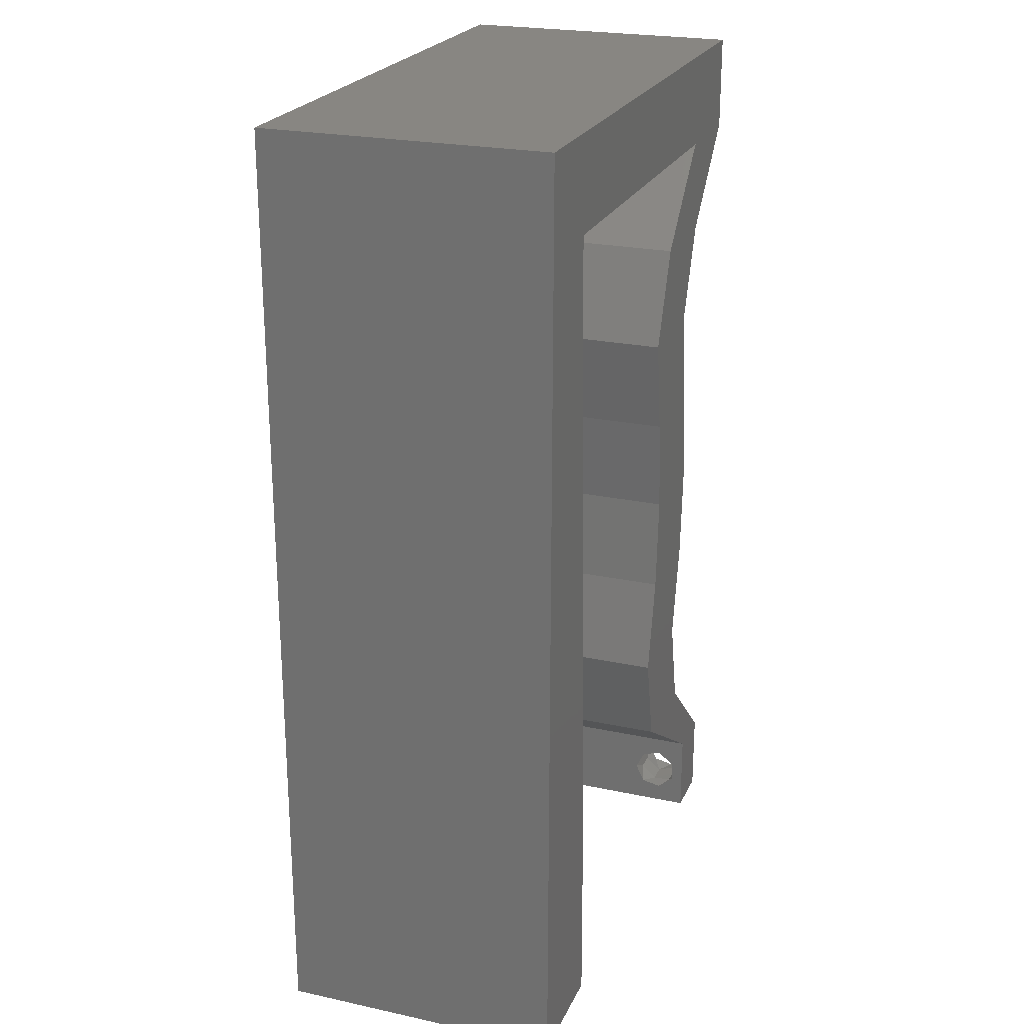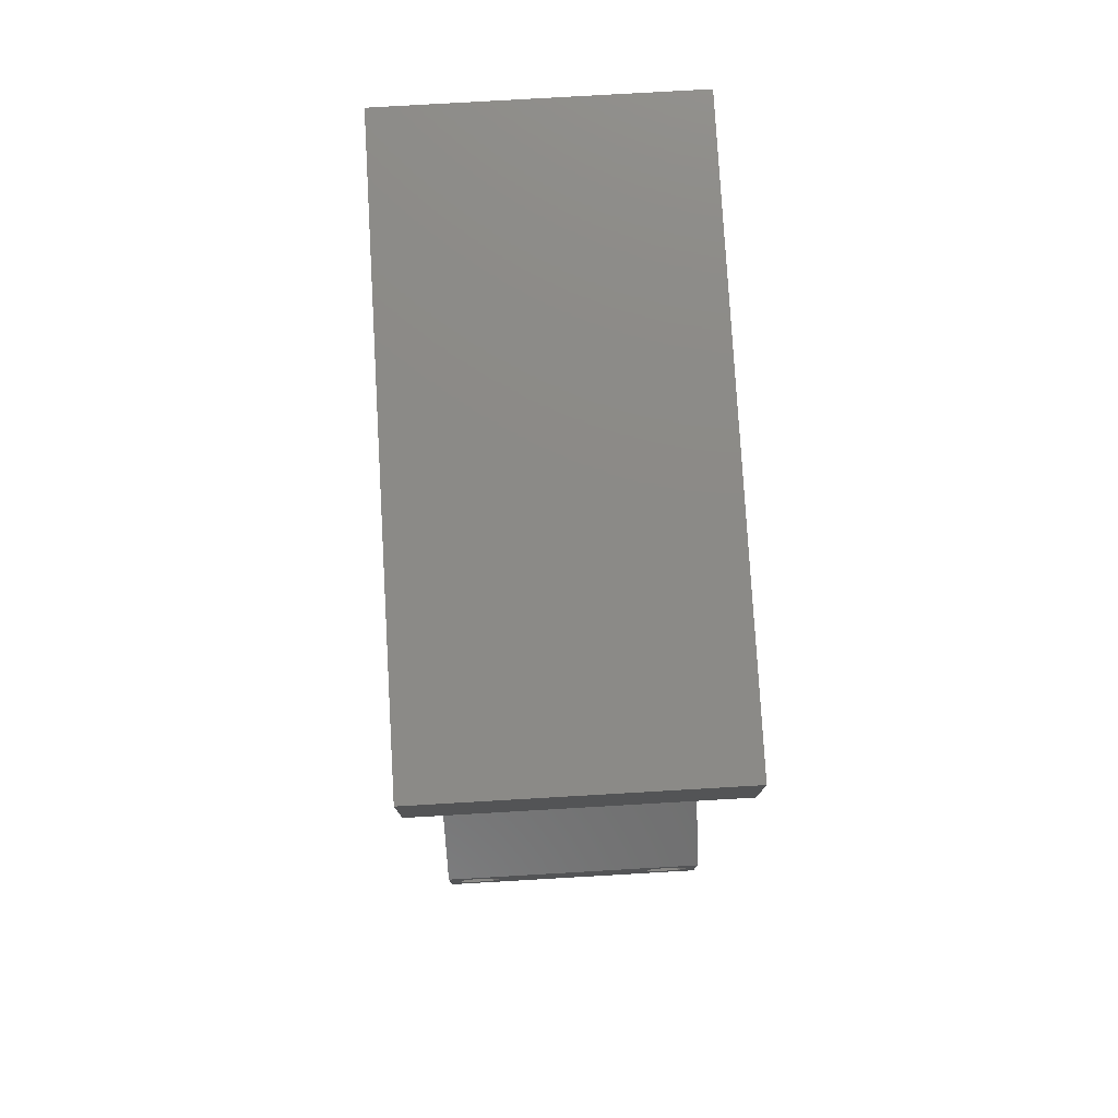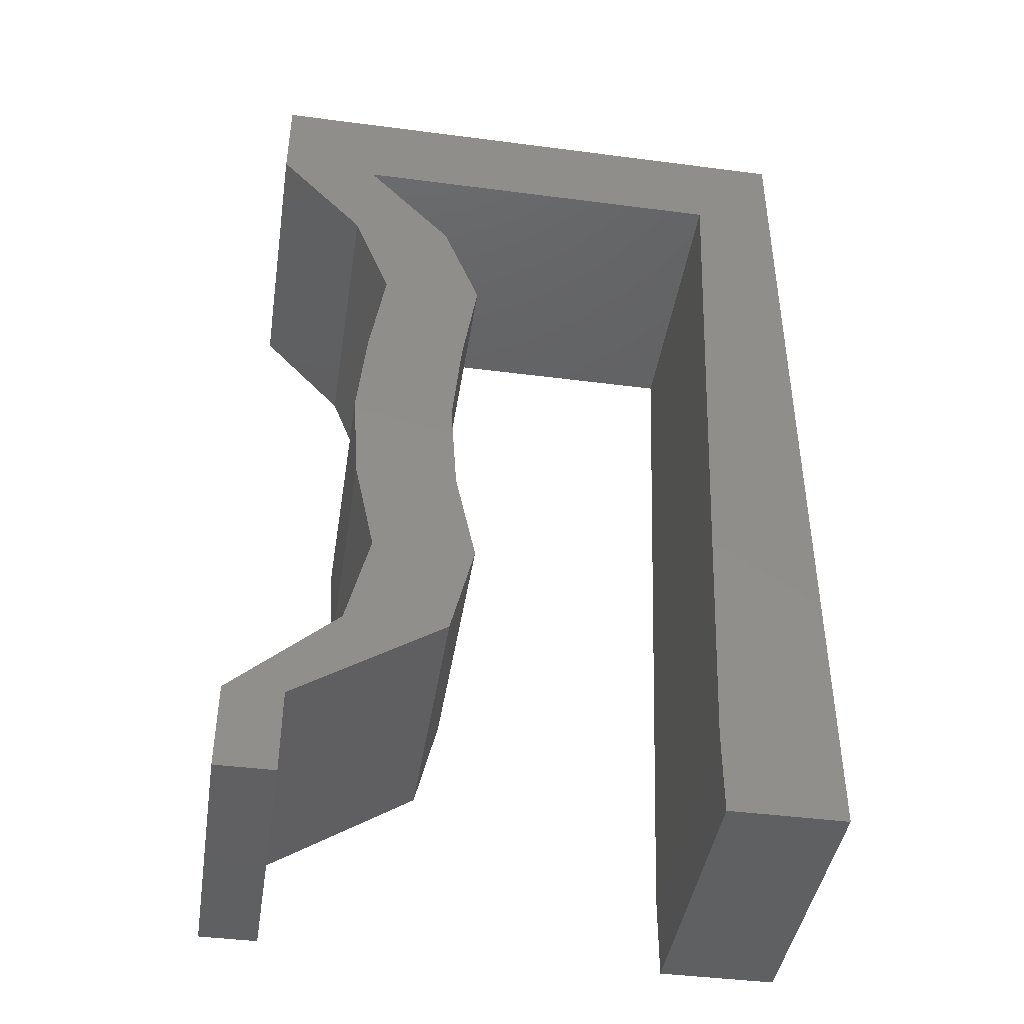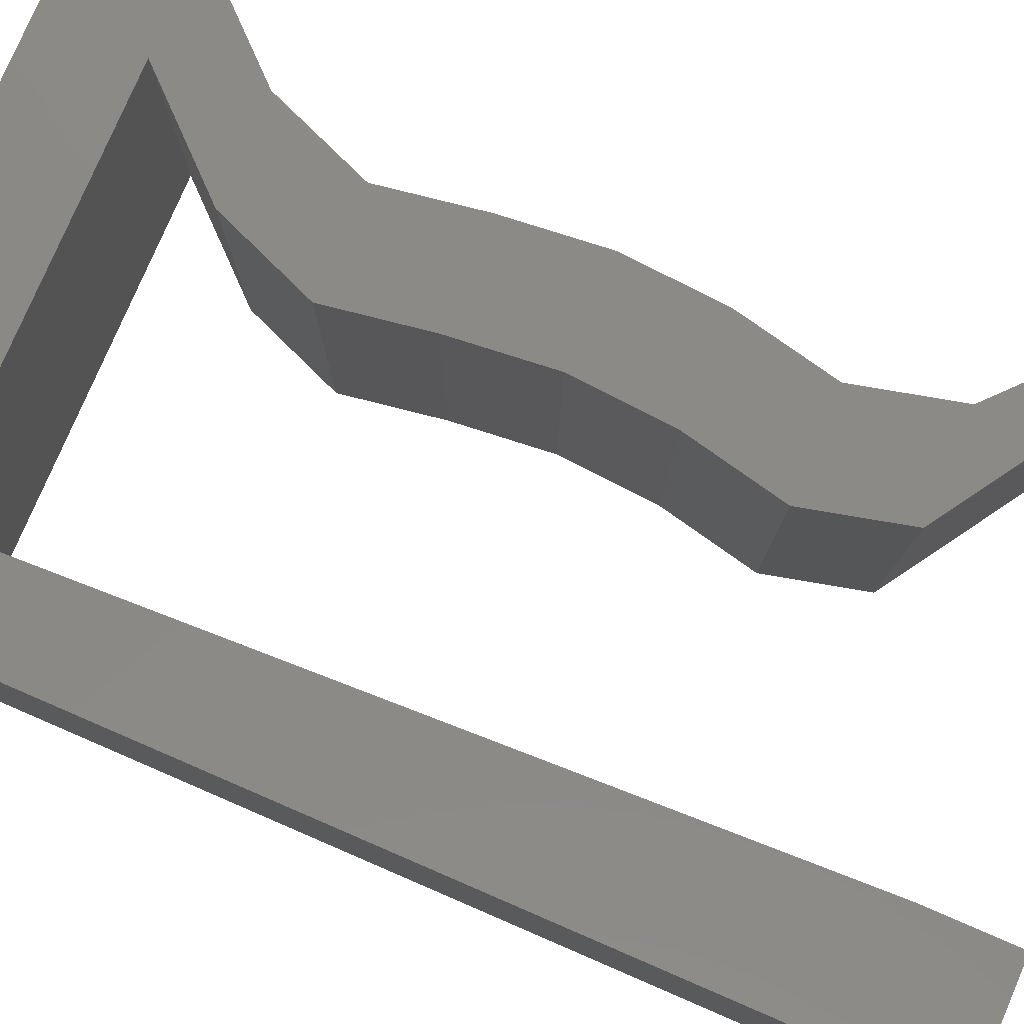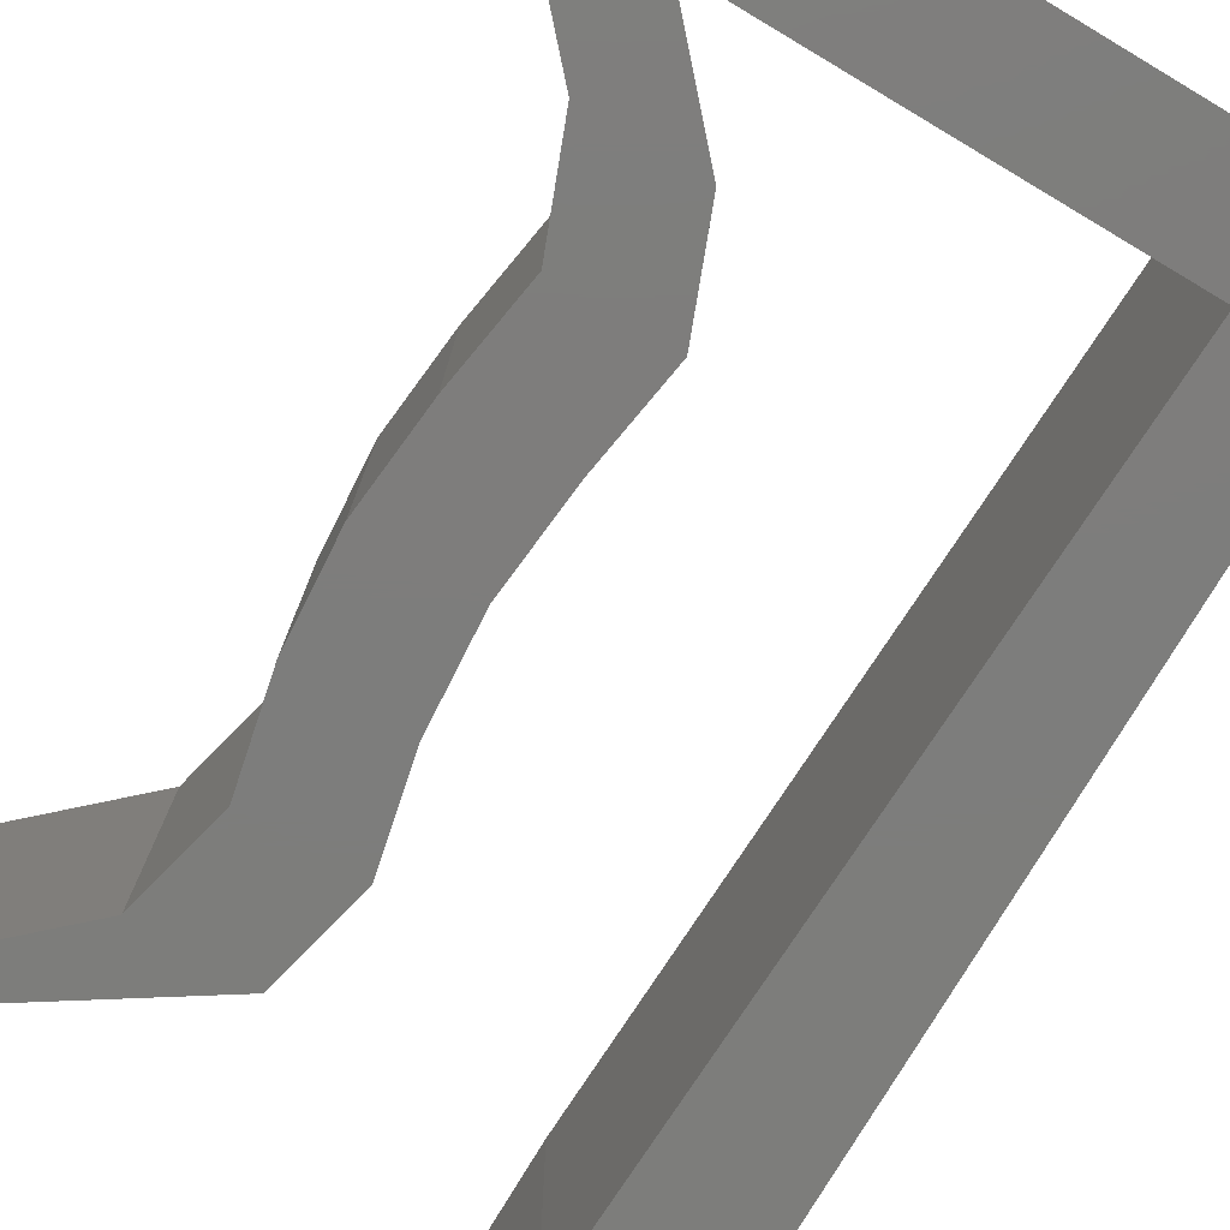
<metadata>
{"format":"stl","ext":"stl","renderer":"f3d","projection":"perspective","resolution":1024,"background":"white","views":[{"elev":23.3,"azim":-70.0,"up":"+Y"},{"elev":78.0,"azim":86.7,"up":"+Y"},{"elev":-43.0,"azim":171.2,"up":"+Y"},{"elev":78.9,"azim":-66.7,"up":"+Z"},{"elev":-76.8,"azim":149.3,"up":"+Z"}]}
</metadata>
<code>
# stl→obj: 242 verts, 488 faces
v 0.04 0 0.01
v 0.04 -0.006 0.01
v 0.04 -0.002262 0.003932
v 0.04 -0.003 0.0159
v 0.04 -0.001671 0.00134
v 0.04 0 0
v 0.04 -0.001343 0.002778
v 0.04 -0.004657 0.002778
v 0.04 -0.006 0
v 0.04 -0.004329 0.00134
v 0.04 -0.003 0.0007
v 0.04 -0.004657 0.01798
v 0.04 -0.003738 0.01913
v 0.04 -0.006 0.02
v 0.04 -0.002262 0.01913
v 0.04 -0.001343 0.01798
v 0.04 0 0.02
v 0.04 -0.001671 0.01654
v 0.04 -0.004329 0.01654
v 0.04 -0.003738 0.003932
v 0.036 -0.006 0.01
v 0.036 0 0.01
v 0.036 -0.002262 0.003932
v 0.036 -0.003 0.0159
v 0.036 -0.001343 0.002778
v 0.036 0 0
v 0.036 -0.001671 0.00134
v 0.036 -0.004329 0.00134
v 0.036 -0.006 0
v 0.036 -0.004657 0.002778
v 0.036 -0.003 0.0007
v 0.036 -0.003738 0.01913
v 0.036 -0.004657 0.01798
v 0.036 -0.006 0.02
v 0.036 0 0.02
v 0.036 -0.001343 0.01798
v 0.036 -0.002262 0.01913
v 0.036 -0.004329 0.01654
v 0.036 -0.001671 0.01654
v 0.036 -0.003738 0.003932
v 0.03255 0.02002 0.02
v 0.03301 0.0267 0.02
v 0.02598 0.0267 0.02
v 0.02552 0.02002 0.02
v 0 -0.006 0.02
v 0.008 -0.006 0.02
v 0.004 -0.002574 0.02
v 0.03235 0.03337 0.02
v 0.03 0.06 0.02
v 0.02 0.06 0.02
v 0.02393 0.0534 0.02
v 0.02533 0.03337 0.02
v 0.006279 0.04272 0.02
v 0 0.036 0.02
v 0.006709 0.03204 0.02
v 0.04 0.0534 0.02
v 0.03297 0.0534 0.02
v 0.03389 0.04672 0.02
v 0.005849 0.0534 0.02
v 0 0.048 0.02
v 0.03128 0.04005 0.02
v 0.02425 0.04005 0.02
v 0.02686 0.04672 0.02
v 0.03112 0.01335 0.02
v 0.01 0.06 0.02
v 0.01489 0.0534 0.02
v 0.02409 0.01335 0.02
v 0.004 0.005187 0.02
v 0 0 0.02
v 0.008 0 0.02
v 0 0.06 0.02
v 0.03086 0.003337 0.02
v 0.03275 0.006674 0.02
v 0.02923 0.009354 0.02
v 0.02572 0.006674 0.02
v 0.00757 0.01068 0.02
v 0 0.012 0.02
v 0.03574 0.0567 0.02
v 0.038 -0.003 0.02
v 0.04 0.06 0.02
v 0 0.024 0.02
v 0.00714 0.02136 0.02
v 0 -0.006 0.01
v 0 -0.003 0.015
v 0 0 0.01
v 0 -0.006 0
v 0 -0.003 0.005
v 0 0 0
v 0.004 -0.006 0.015
v 0.008 -0.006 0.01
v 0.004 -0.006 0.005
v 0.008 -0.006 0
v 0 0.06 0
v 0 0.051 0.0086
v 0 0.06 0.01
v 0 0.009 0.0114
v 0 0.048 0
v 0 0.0415 0.009767
v 0 0.03 0.01
v 0 0.036 0
v 0 0.024 0
v 0 0.0185 0.01023
v 0 0.012 0
v 0 0.005337 0.005128
v 0 0.05466 0.01487
v 0.03255 0.02002 0
v 0.02552 0.02002 0
v 0.02598 0.0267 0
v 0.03301 0.0267 0
v 0.004 -0.002574 0
v 0.03235 0.03337 0
v 0.02 0.06 0
v 0.03 0.06 0
v 0.02393 0.0534 0
v 0.02533 0.03337 0
v 0.006279 0.04272 0
v 0.006709 0.03204 0
v 0.03297 0.0534 0
v 0.04 0.0534 0
v 0.03389 0.04672 0
v 0.005849 0.0534 0
v 0.03128 0.04005 0
v 0.02425 0.04005 0
v 0.02686 0.04672 0
v 0.03112 0.01335 0
v 0.01489 0.0534 0
v 0.01 0.06 0
v 0.02409 0.01335 0
v 0.004 0.005187 0
v 0.008 0 0
v 0.03086 0.003337 0
v 0.02923 0.009354 0
v 0.03275 0.006674 0
v 0.02572 0.006674 0
v 0.00757 0.01068 0
v 0.03574 0.0567 0
v 0.038 -0.003 0
v 0.04 0.06 0
v 0.00714 0.02136 0
v 0.008 0 0.01
v 0.008 -0.003 0.015
v 0.008 -0.003 0.005
v 0.015 0.06 0.00866
v 0.025 0.06 0.01134
v 0.006575 0.06 0.01266
v 0.03343 0.06 0.007337
v 0.04 0.06 0.01
v 0.0342 0.06 0.01422
v 0.005798 0.06 0.00578
v 0.04 0.0567 0.015
v 0.04 0.0534 0.01
v 0.04 0.0567 0.005
v 0.03694 0.05006 0.015
v 0.03389 0.04672 0.01
v 0.03694 0.05006 0.005
v 0.03259 0.04338 0.015
v 0.03128 0.04005 0.01
v 0.03259 0.04338 0.005
v 0.03182 0.03671 0.015
v 0.03235 0.03337 0.01
v 0.03182 0.03671 0.005
v 0.03268 0.03003 0.015
v 0.03301 0.0267 0.01
v 0.03268 0.03003 0.005
v 0.03278 0.02336 0.015
v 0.03255 0.02002 0.01
v 0.03278 0.02336 0.005
v 0.03184 0.01669 0.015
v 0.03112 0.01335 0.01
v 0.03184 0.01669 0.005
v 0.03193 0.01001 0.015
v 0.03275 0.006674 0.01
v 0.03193 0.01001 0.005
v 0.03637 0.003337 0.015
v 0.03637 0.003337 0.005
v 0.02572 0.006674 0.01
v 0.0249 0.01001 0.015
v 0.02409 0.01335 0.01
v 0.0249 0.01001 0.005
v 0.02481 0.01669 0.015
v 0.02552 0.02002 0.01
v 0.02481 0.01669 0.005
v 0.02575 0.02336 0.015
v 0.02598 0.0267 0.01
v 0.02575 0.02336 0.005
v 0.02565 0.03003 0.015
v 0.02533 0.03337 0.01
v 0.02565 0.03003 0.005
v 0.02479 0.03671 0.015
v 0.02425 0.04005 0.01
v 0.02479 0.03671 0.005
v 0.02556 0.04338 0.015
v 0.02686 0.04672 0.01
v 0.02556 0.04338 0.005
v 0.02991 0.05006 0.015
v 0.03297 0.0534 0.01
v 0.02991 0.05006 0.005
v 0.01941 0.0534 0.007898
v 0.005849 0.0534 0.01
v 0.01295 0.0534 0.01323
v 0.02587 0.0534 0.01323
v 0.01228 0.0534 0.006727
v 0.02654 0.0534 0.006727
v 0.01941 0.0534 0.01475
v 0.0074 0.01488 0.01033
v 0.006462 0.03818 0.009416
v 0.006927 0.02664 0.009958
v 0.006156 0.04576 0.01225
v 0.007701 0.007413 0.007643
v 0.007749 0.006236 0.014
v 0.006092 0.04736 0.00568
v 0.0375 -0.003738 0.01607
v 0.03727 -0.002262 0.01607
v 0.03874 -0.002242 0.01608
v 0.03888 -0.003738 0.01607
v 0.03873 -0.001343 0.01722
v 0.03725 -0.001343 0.01722
v 0.03727 -0.003 0.0193
v 0.03875 -0.003 0.0193
v 0.03802 -0.004336 0.01865
v 0.03802 -0.001678 0.01867
v 0.03915 -0.004329 0.01866
v 0.03873 -0.004657 0.01722
v 0.03725 -0.004657 0.01722
v 0.03687 -0.001668 0.01866
v 0.03916 -0.001671 0.01866
v 0.03686 -0.004326 0.01866
v 0.03873 -0.003738 0.0008684
v 0.03727 -0.002262 0.0008684
v 0.03726 -0.003758 0.0008785
v 0.03874 -0.002242 0.0008785
v 0.03873 -0.001343 0.002022
v 0.03727 -0.001671 0.00346
v 0.03725 -0.001343 0.002022
v 0.03873 -0.003 0.0041
v 0.03725 -0.003 0.0041
v 0.03875 -0.001671 0.00346
v 0.03727 -0.004657 0.002022
v 0.03875 -0.004657 0.002022
v 0.03798 -0.004322 0.003468
v 0.03913 -0.004332 0.003456
v 0.03684 -0.004329 0.00346
f 1 2 3
f 1 4 2
f 5 6 7
f 8 9 10
f 10 9 11
f 11 6 5
f 12 13 14
f 15 16 17
f 14 15 17
f 13 15 14
f 9 6 11
f 8 2 9
f 17 18 1
f 16 18 17
f 14 2 19
f 19 12 14
f 6 1 7
f 1 18 4
f 2 4 19
f 7 1 3
f 20 2 8
f 3 2 20
f 21 22 23
f 24 22 21
f 25 26 27
f 28 29 30
f 28 31 29
f 26 31 27
f 32 33 34
f 35 36 37
f 37 34 35
f 34 33 38
f 32 34 37
f 26 29 31
f 25 22 26
f 34 38 21
f 35 22 39
f 39 36 35
f 29 21 30
f 21 38 24
f 39 22 24
f 30 21 40
f 40 21 23
f 23 22 25
f 41 42 43
f 44 41 43
f 45 46 47
f 42 48 43
f 49 50 51
f 43 48 52
f 53 54 55
f 56 57 58
f 57 49 51
f 59 60 53
f 48 61 52
f 61 62 52
f 57 63 58
f 64 41 44
f 50 65 66
f 67 64 44
f 68 69 47
f 70 68 47
f 59 65 71
f 72 73 74
f 58 63 61
f 63 62 61
f 51 50 66
f 75 72 74
f 65 59 66
f 73 64 74
f 76 77 68
f 49 57 78
f 67 75 74
f 64 67 74
f 57 56 78
f 34 14 79
f 69 45 47
f 46 70 47
f 56 80 78
f 17 35 79
f 77 69 68
f 80 49 78
f 14 17 79
f 35 34 79
f 70 76 68
f 60 59 71
f 17 73 35
f 73 72 35
f 81 77 82
f 82 77 76
f 54 81 55
f 55 81 82
f 60 54 53
f 83 84 85
f 69 84 45
f 86 87 88
f 85 87 83
f 45 84 83
f 85 84 69
f 83 87 86
f 88 87 85
f 46 89 90
f 83 89 45
f 86 91 83
f 90 91 92
f 45 89 46
f 90 89 83
f 92 91 86
f 83 91 90
f 93 94 95
f 69 96 85
f 97 94 93
f 77 96 69
f 98 99 54
f 100 99 98
f 100 98 97
f 54 99 81
f 101 99 100
f 81 102 77
f 81 99 102
f 60 98 54
f 103 102 101
f 102 99 101
f 88 104 103
f 71 105 60
f 60 94 98
f 103 96 102
f 60 105 94
f 103 104 96
f 102 96 77
f 98 94 97
f 95 105 71
f 85 104 88
f 96 104 85
f 94 105 95
f 106 107 108
f 109 106 108
f 86 110 92
f 111 109 108
f 112 113 114
f 115 111 108
f 100 116 117
f 118 119 120
f 114 113 118
f 121 116 97
f 122 111 115
f 123 122 115
f 118 120 124
f 125 107 106
f 126 127 112
f 128 107 125
f 129 110 88
f 130 110 129
f 93 127 121
f 131 132 133
f 120 122 124
f 124 122 123
f 126 112 114
f 134 132 131
f 121 127 126
f 133 132 125
f 135 129 103
f 113 136 118
f 128 132 134
f 125 132 128
f 118 136 119
f 29 137 9
f 88 110 86
f 92 110 130
f 119 136 138
f 6 137 26
f 103 129 88
f 121 97 93
f 138 136 113
f 9 137 6
f 26 137 29
f 130 129 135
f 6 26 133
f 26 131 133
f 139 103 101
f 139 135 103
f 100 117 101
f 101 117 139
f 97 116 100
f 140 141 90
f 46 141 70
f 130 142 92
f 90 142 140
f 70 141 140
f 90 141 46
f 92 142 90
f 140 142 130
f 50 143 65
f 112 144 113
f 50 144 143
f 143 144 112
f 143 145 65
f 144 146 113
f 49 144 50
f 127 143 112
f 113 146 138
f 138 146 147
f 71 145 95
f 65 145 71
f 49 148 144
f 127 149 143
f 144 148 146
f 143 149 145
f 80 148 49
f 147 148 80
f 93 149 127
f 95 149 93
f 146 148 147
f 145 149 95
f 56 150 80
f 147 150 151
f 138 152 119
f 151 152 147
f 80 150 147
f 151 150 56
f 147 152 138
f 119 152 151
f 56 153 151
f 154 153 58
f 151 155 119
f 120 155 154
f 58 153 56
f 154 155 151
f 151 153 154
f 119 155 120
f 154 156 157
f 61 156 58
f 120 158 122
f 157 158 154
f 58 156 154
f 157 156 61
f 154 158 120
f 122 158 157
f 157 159 160
f 48 159 61
f 122 161 111
f 160 161 157
f 61 159 157
f 160 159 48
f 157 161 122
f 111 161 160
f 42 162 48
f 160 162 163
f 163 164 160
f 111 164 109
f 48 162 160
f 163 162 42
f 160 164 111
f 109 164 163
f 41 165 42
f 163 165 166
f 109 167 106
f 166 167 163
f 42 165 163
f 166 165 41
f 163 167 109
f 106 167 166
f 166 168 169
f 64 168 41
f 106 170 125
f 169 170 166
f 41 168 166
f 169 168 64
f 166 170 106
f 125 170 169
f 73 171 64
f 169 171 172
f 172 173 169
f 125 173 133
f 64 171 169
f 172 171 73
f 169 173 125
f 133 173 172
f 73 174 172
f 1 174 17
f 172 175 133
f 6 175 1
f 172 174 1
f 17 174 73
f 133 175 6
f 1 175 172
f 2 14 34
f 21 2 34
f 29 9 2
f 29 2 21
f 176 22 72
f 131 22 176
f 22 35 72
f 72 75 176
f 131 26 22
f 131 176 134
f 67 177 75
f 176 177 178
f 178 179 176
f 134 179 128
f 75 177 176
f 178 177 67
f 176 179 134
f 128 179 178
f 178 180 181
f 44 180 67
f 128 182 107
f 181 182 178
f 67 180 178
f 181 180 44
f 178 182 128
f 107 182 181
f 43 183 44
f 181 183 184
f 107 185 108
f 184 185 181
f 44 183 181
f 184 183 43
f 181 185 107
f 108 185 184
f 184 186 187
f 52 186 43
f 108 188 115
f 187 188 184
f 43 186 184
f 187 186 52
f 184 188 108
f 115 188 187
f 187 189 190
f 62 189 52
f 115 191 123
f 190 191 187
f 52 189 187
f 190 189 62
f 187 191 115
f 123 191 190
f 63 192 62
f 190 192 193
f 123 194 124
f 193 194 190
f 62 192 190
f 193 192 63
f 190 194 123
f 124 194 193
f 63 195 193
f 196 195 57
f 118 197 196
f 193 197 124
f 57 195 63
f 193 195 196
f 124 197 118
f 196 197 193
f 114 198 126
f 199 200 59
f 57 201 196
f 121 202 199
f 196 203 118
f 59 200 66
f 51 201 57
f 118 203 114
f 126 202 121
f 66 204 51
f 198 202 126
f 114 203 198
f 204 200 198
f 198 201 204
f 203 201 198
f 198 200 202
f 202 200 199
f 196 201 203
f 66 200 204
f 204 201 51
f 139 205 135
f 55 206 53
f 55 207 206
f 82 207 55
f 139 207 205
f 205 207 82
f 117 207 139
f 206 207 117
f 59 208 199
f 130 209 140
f 116 206 117
f 76 205 82
f 135 209 130
f 53 208 59
f 205 209 135
f 206 208 53
f 76 210 205
f 116 211 206
f 206 211 208
f 205 210 209
f 121 211 116
f 70 210 76
f 140 210 70
f 199 211 121
f 209 210 140
f 208 211 199
f 4 24 212
f 24 4 213
f 213 4 214
f 4 212 215
f 213 216 217
f 218 219 220
f 216 221 217
f 216 213 214
f 220 219 222
f 223 212 224
f 217 221 225
f 221 216 226
f 218 220 227
f 212 223 215
f 219 218 221
f 223 224 220
f 32 37 218
f 18 16 216
f 12 19 223
f 15 13 219
f 38 33 224
f 36 39 217
f 212 38 224
f 39 24 213
f 39 213 217
f 223 220 222
f 219 221 226
f 221 218 225
f 18 216 214
f 218 37 225
f 220 224 227
f 12 223 222
f 216 16 226
f 32 218 227
f 224 33 227
f 223 19 215
f 219 13 222
f 15 219 226
f 36 217 225
f 24 38 212
f 19 4 215
f 37 36 225
f 33 32 227
f 13 12 222
f 16 15 226
f 4 18 214
f 11 31 228
f 31 11 229
f 228 31 230
f 229 11 231
f 232 233 234
f 233 235 236
f 233 232 237
f 235 233 237
f 228 238 239
f 229 232 234
f 238 240 239
f 238 228 230
f 232 229 231
f 239 240 241
f 240 238 242
f 236 235 240
f 23 25 233
f 5 7 232
f 3 20 235
f 28 30 238
f 233 25 234
f 23 233 236
f 232 7 237
f 3 235 237
f 40 23 236
f 25 27 234
f 8 10 239
f 7 3 237
f 10 11 228
f 27 31 229
f 10 228 239
f 27 229 234
f 236 240 242
f 240 235 241
f 28 238 230
f 5 232 231
f 235 20 241
f 238 30 242
f 40 236 242
f 8 239 241
f 20 8 241
f 30 40 242
f 11 5 231
f 31 28 230

</code>
